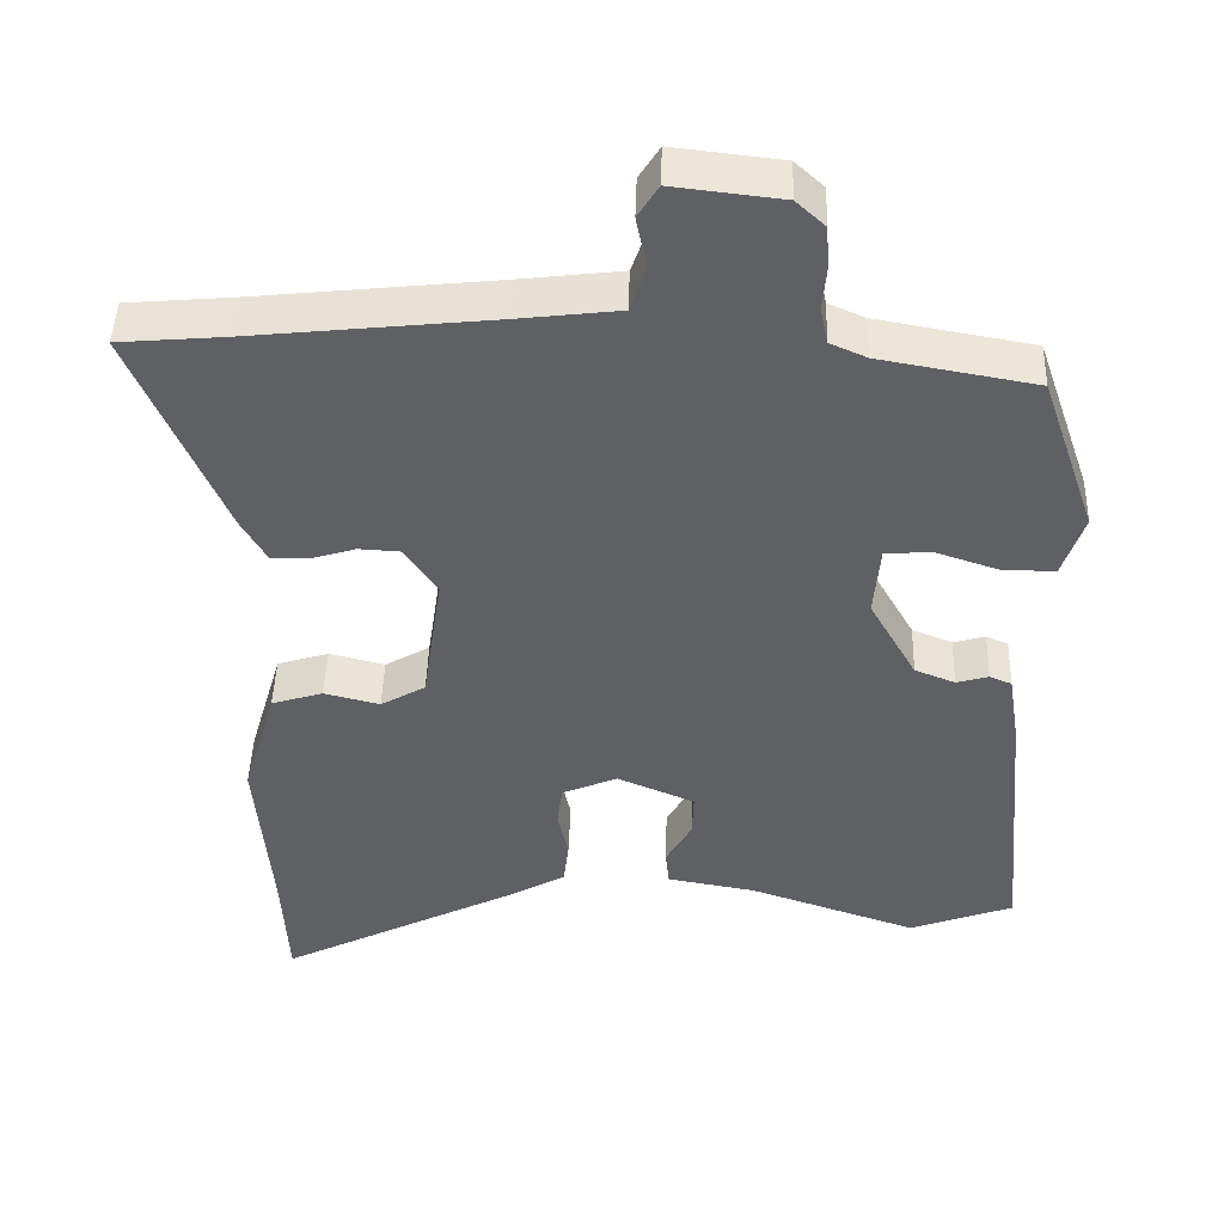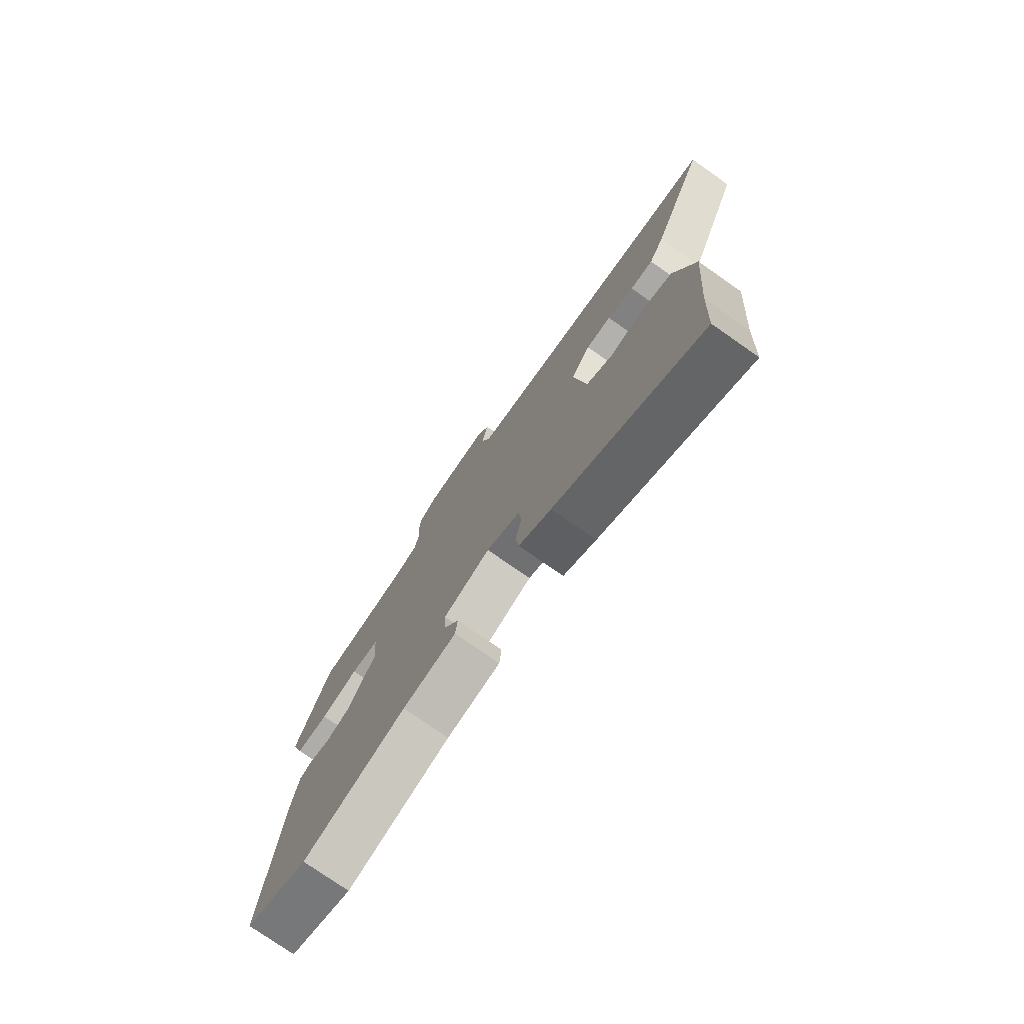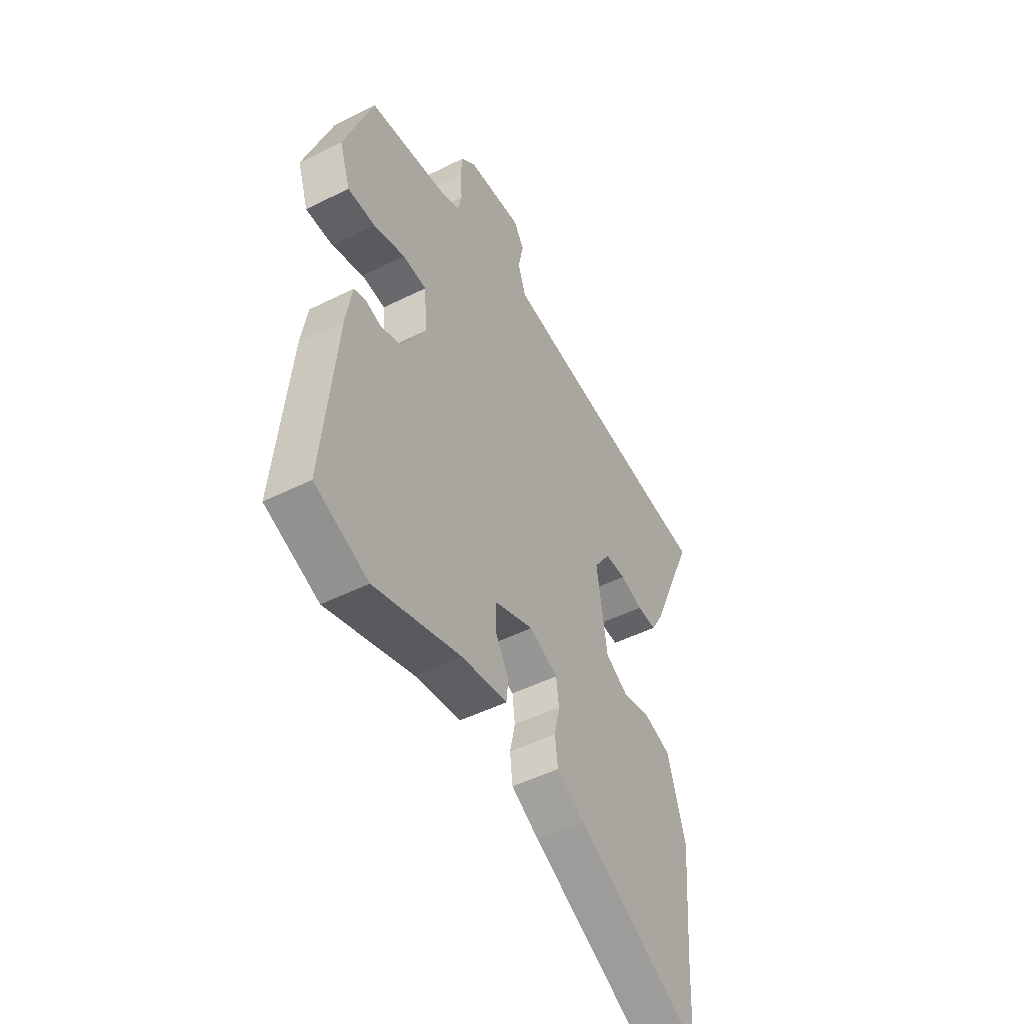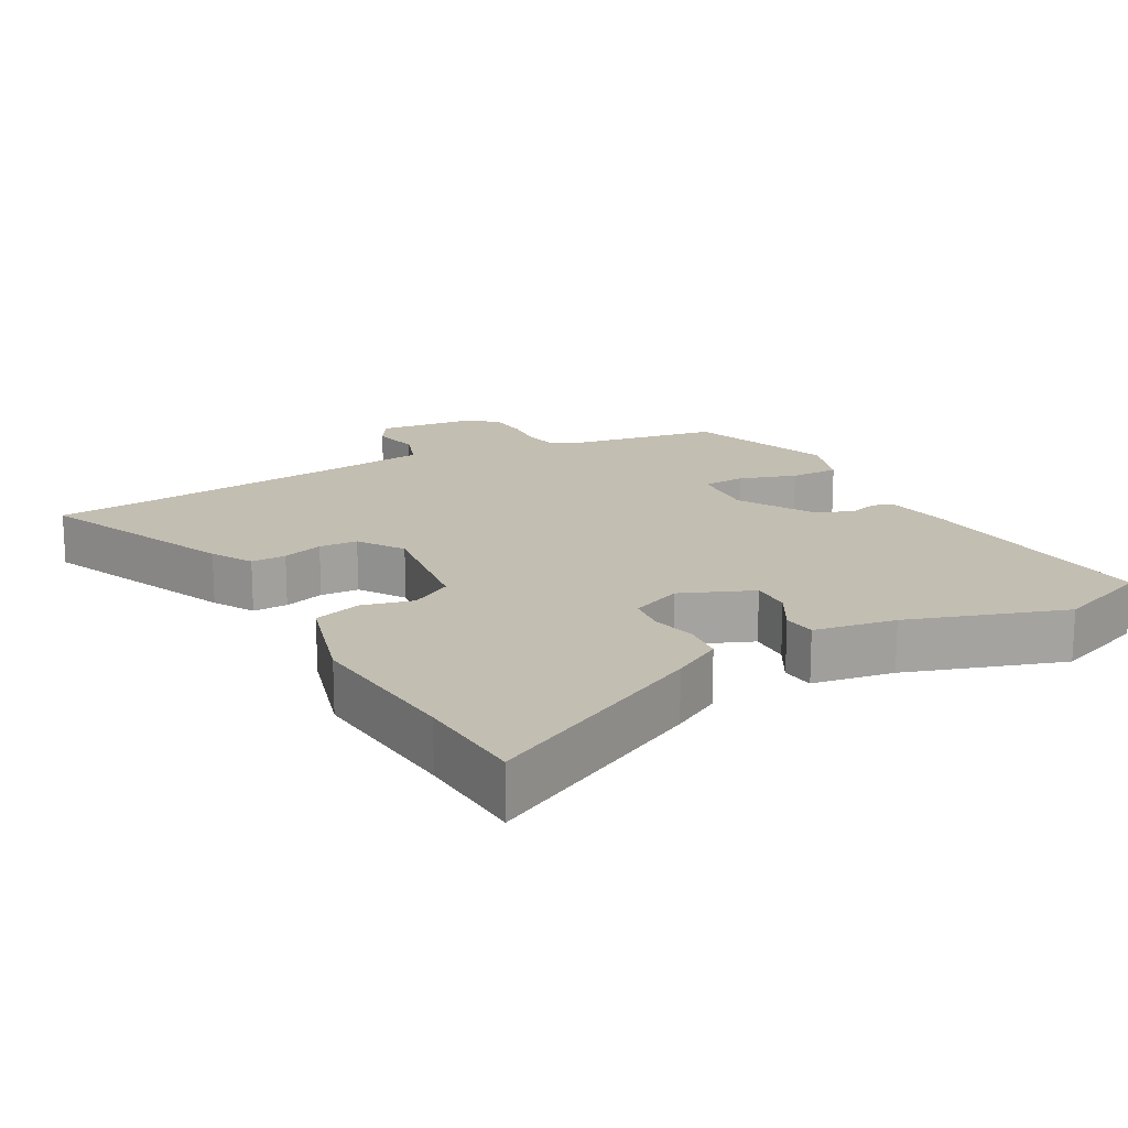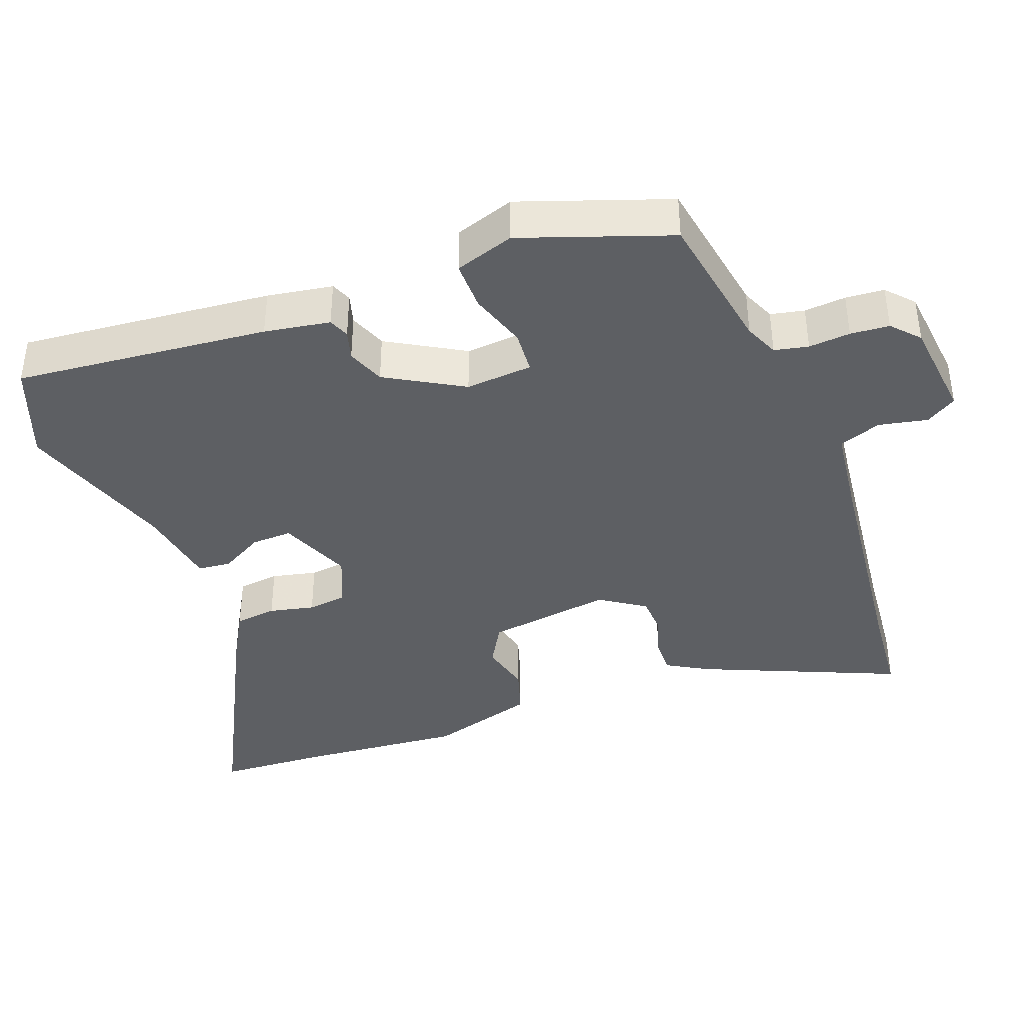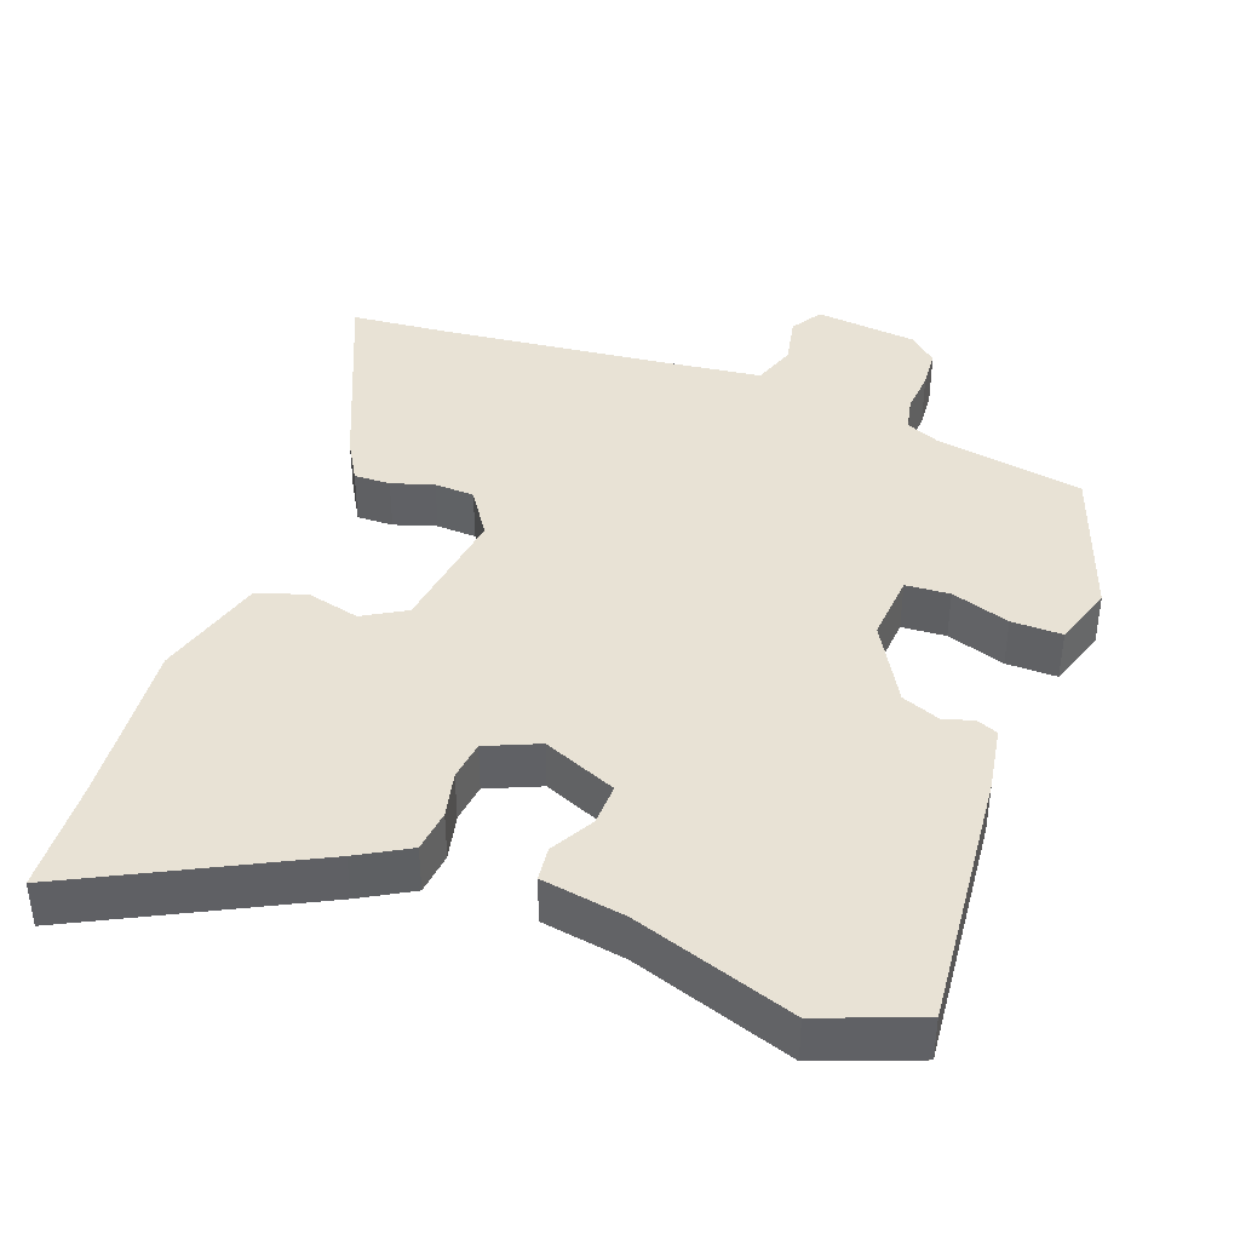
<metadata>
{"format":"obj","ext":"obj","renderer":"f3d","projection":"perspective","resolution":1024,"background":"white","views":[{"elev":45.8,"azim":-178.2,"up":"+Z"},{"elev":-76.4,"azim":55.0,"up":"+Z"},{"elev":-49.6,"azim":-61.2,"up":"+Z"},{"elev":17.3,"azim":150.9,"up":"+Y"},{"elev":-39.8,"azim":-69.7,"up":"+Y"},{"elev":40.7,"azim":-160.0,"up":"+Y"}]}
</metadata>
<code>
v 0.466 0.07 0.503
v 0.604 0.07 0.491
v 0.486 0.07 0.211
v 0.453 0.07 0.153
v 0.403 0.07 0.154
v 0.345 0.07 0.172
v 0.29 0.07 0.169
v 0.248 0.07 0.105
v 0.274 0.07 -0.073
v 0.333 0.07 -0.107
v 0.406 0.07 -0.089
v 0.474 0.07 -0.11
v 0.519 0.07 -0.263
v 0.5 0.07 -0.494
v 0.492 0.07 -0.652
v 0.173 0.07 -0.491
v 0.102 0.07 -0.451
v 0.095 0.07 -0.392
v 0.109 0.07 -0.328
v 0.102 0.07 -0.273
v 0.029 0.07 -0.242
v -0.073 0.07 -0.285
v -0.071 0.07 -0.343
v -0.037 0.07 -0.403
v -0.042 0.07 -0.45
v -0.158 0.07 -0.47
v -0.38 0.07 -0.545
v -0.516 0.07 -0.494
v -0.483 0.07 -0.134
v -0.468 0.07 -0.041
v -0.439 0.07 -0.029
v -0.397 0.07 -0.041
v -0.344 0.07 -0.02
v -0.282 0.07 0.089
v -0.29 0.07 0.184
v -0.351 0.07 0.188
v -0.432 0.07 0.161
v -0.502 0.07 0.16
v -0.53 0.07 0.244
v -0.457 0.07 0.455
v -0.253 0.07 0.491
v -0.205 0.07 0.512
v -0.195 0.07 0.56
v -0.2 0.07 0.619
v -0.196 0.07 0.674
v -0.158 0.07 0.709
v -0.016 0.07 0.725
v 0.011 0.07 0.682
v -0.003 0.07 0.613
v 0.018 0.07 0.553
v 0.15 0.07 0.537
v 0.466 0 0.503
v 0.604 0 0.491
v 0.486 0 0.211
v 0.453 0 0.153
v 0.403 0 0.154
v 0.345 0 0.172
v 0.29 0 0.169
v 0.248 0 0.105
v 0.274 0 -0.073
v 0.333 0 -0.107
v 0.406 0 -0.089
v 0.474 0 -0.11
v 0.519 0 -0.263
v 0.5 0 -0.494
v 0.492 0 -0.652
v 0.173 0 -0.491
v 0.102 0 -0.451
v 0.095 0 -0.392
v 0.109 0 -0.328
v 0.102 0 -0.273
v 0.029 0 -0.242
v -0.073 0 -0.285
v -0.071 0 -0.343
v -0.037 0 -0.403
v -0.042 0 -0.45
v -0.158 0 -0.47
v -0.38 0 -0.545
v -0.516 0 -0.494
v -0.483 0 -0.134
v -0.468 0 -0.041
v -0.439 0 -0.029
v -0.397 0 -0.041
v -0.344 0 -0.02
v -0.282 0 0.089
v -0.29 0 0.184
v -0.351 0 0.188
v -0.432 0 0.161
v -0.502 0 0.16
v -0.53 0 0.244
v -0.457 0 0.455
v -0.253 0 0.491
v -0.205 0 0.512
v -0.195 0 0.56
v -0.2 0 0.619
v -0.196 0 0.674
v -0.158 0 0.709
v -0.016 0 0.725
v 0.011 0 0.682
v -0.003 0 0.613
v 0.018 0 0.553
v 0.15 0 0.537
f 47 48 49
f 46 47 49
f 45 46 49
f 44 45 49
f 43 44 49
f 42 43 49 50
f 41 42 50 51
f 41 51 1
f 40 41 1
f 39 40 1
f 38 39 1
f 37 38 1
f 36 37 1
f 30 31 32
f 29 30 32
f 28 29 32
f 27 28 32
f 26 27 32
f 26 32 33
f 25 26 33
f 24 25 33
f 23 24 33
f 22 23 33 34
f 17 18 19
f 16 17 19
f 15 16 19
f 14 15 19
f 14 19 20
f 13 14 20
f 12 13 20
f 11 12 20
f 10 11 20
f 9 10 20 21
f 4 5 6
f 3 4 6
f 2 3 6
f 1 2 6
f 1 6 7
f 36 1 7
f 35 36 7
f 22 34 35
f 21 22 35
f 9 21 35
f 8 9 35
f 7 8 35
f 100 99 98
f 100 98 97
f 100 97 96
f 100 96 95
f 100 95 94
f 101 100 94 93
f 102 101 93 92
f 52 102 92
f 52 92 91
f 52 91 90
f 52 90 89
f 52 89 88
f 52 88 87
f 83 82 81
f 83 81 80
f 83 80 79
f 83 79 78
f 83 78 77
f 84 83 77
f 84 77 76
f 84 76 75
f 84 75 74
f 85 84 74 73
f 70 69 68
f 70 68 67
f 70 67 66
f 70 66 65
f 71 70 65
f 71 65 64
f 71 64 63
f 71 63 62
f 71 62 61
f 72 71 61 60
f 57 56 55
f 57 55 54
f 57 54 53
f 57 53 52
f 58 57 52
f 58 52 87
f 58 87 86
f 86 85 73
f 86 73 72
f 86 72 60
f 86 60 59
f 86 59 58
f 1 52 53 2
f 2 53 54 3
f 3 54 55 4
f 4 55 56 5
f 5 56 57 6
f 6 57 58 7
f 7 58 59 8
f 8 59 60 9
f 9 60 61 10
f 10 61 62 11
f 11 62 63 12
f 12 63 64 13
f 13 64 65 14
f 14 65 66 15
f 15 66 67 16
f 16 67 68 17
f 17 68 69 18
f 18 69 70 19
f 19 70 71 20
f 20 71 72 21
f 21 72 73 22
f 22 73 74 23
f 23 74 75 24
f 24 75 76 25
f 25 76 77 26
f 26 77 78 27
f 27 78 79 28
f 28 79 80 29
f 29 80 81 30
f 30 81 82 31
f 31 82 83 32
f 32 83 84 33
f 33 84 85 34
f 34 85 86 35
f 35 86 87 36
f 36 87 88 37
f 37 88 89 38
f 38 89 90 39
f 39 90 91 40
f 40 91 92 41
f 41 92 93 42
f 42 93 94 43
f 43 94 95 44
f 44 95 96 45
f 45 96 97 46
f 46 97 98 47
f 47 98 99 48
f 48 99 100 49
f 49 100 101 50
f 50 101 102 51
f 51 102 52 1

</code>
